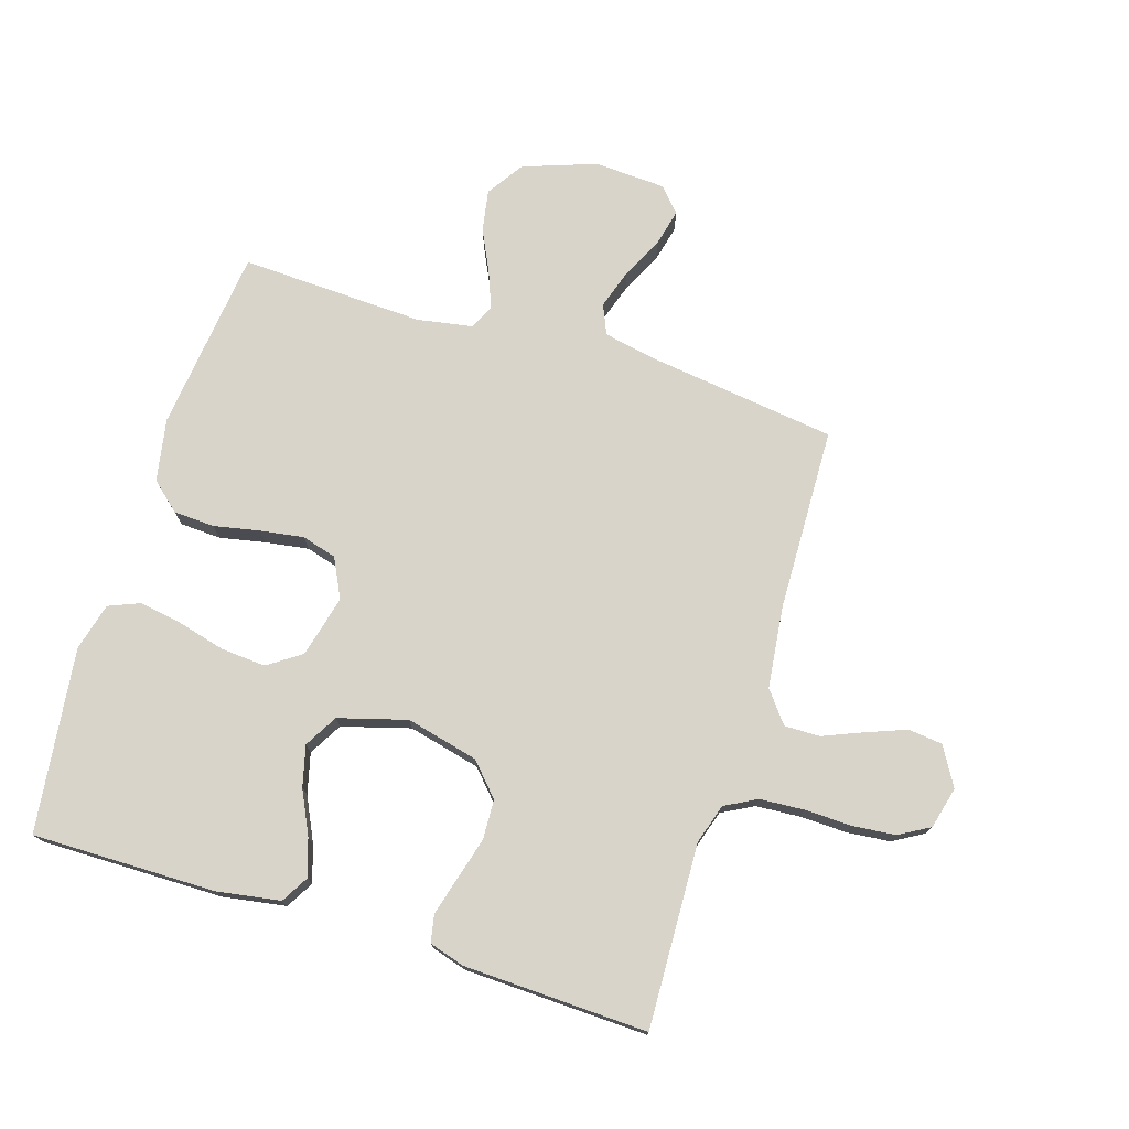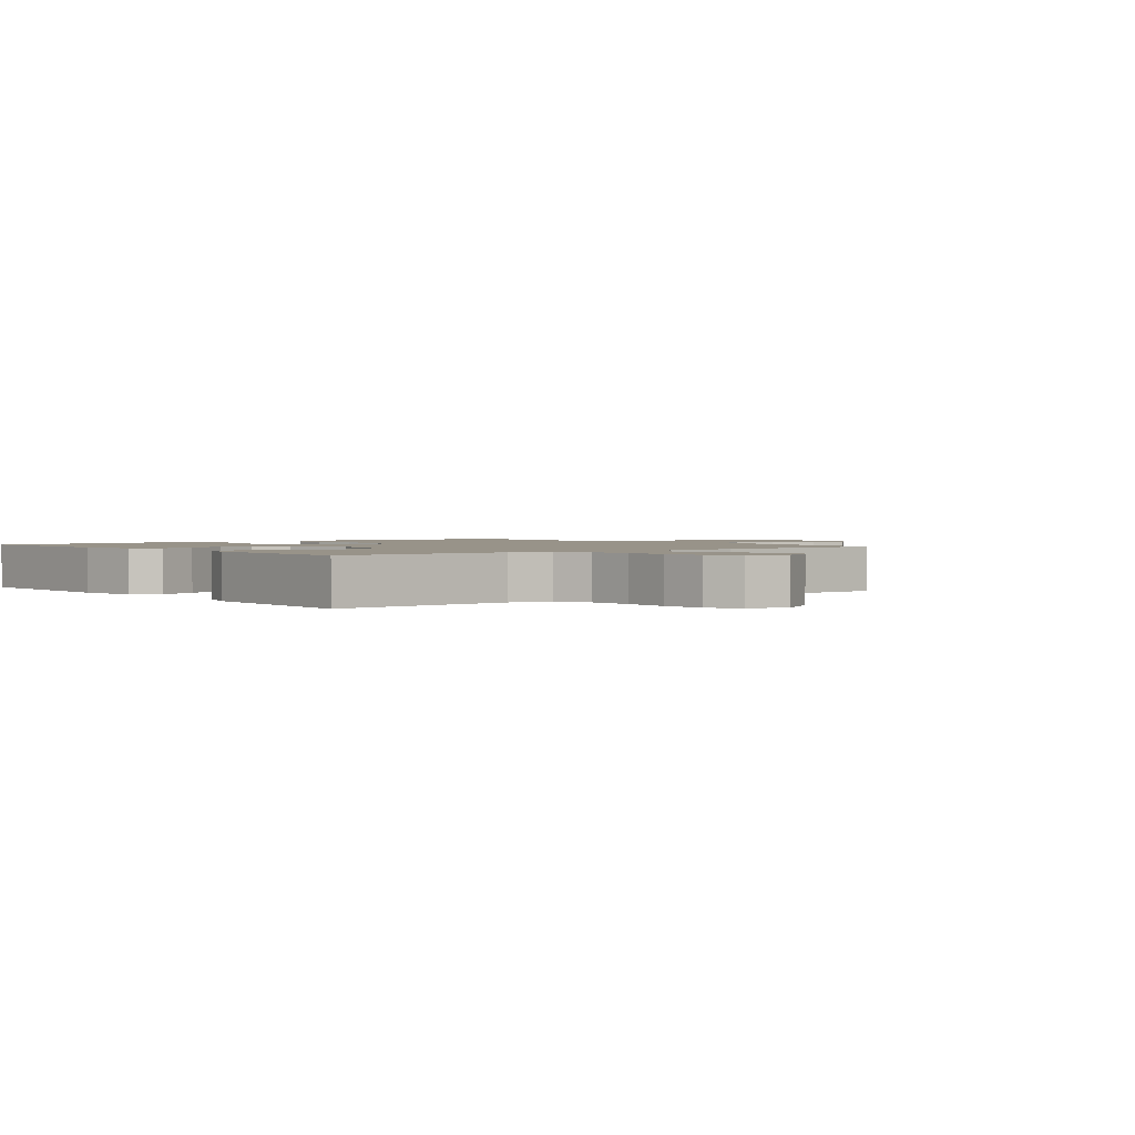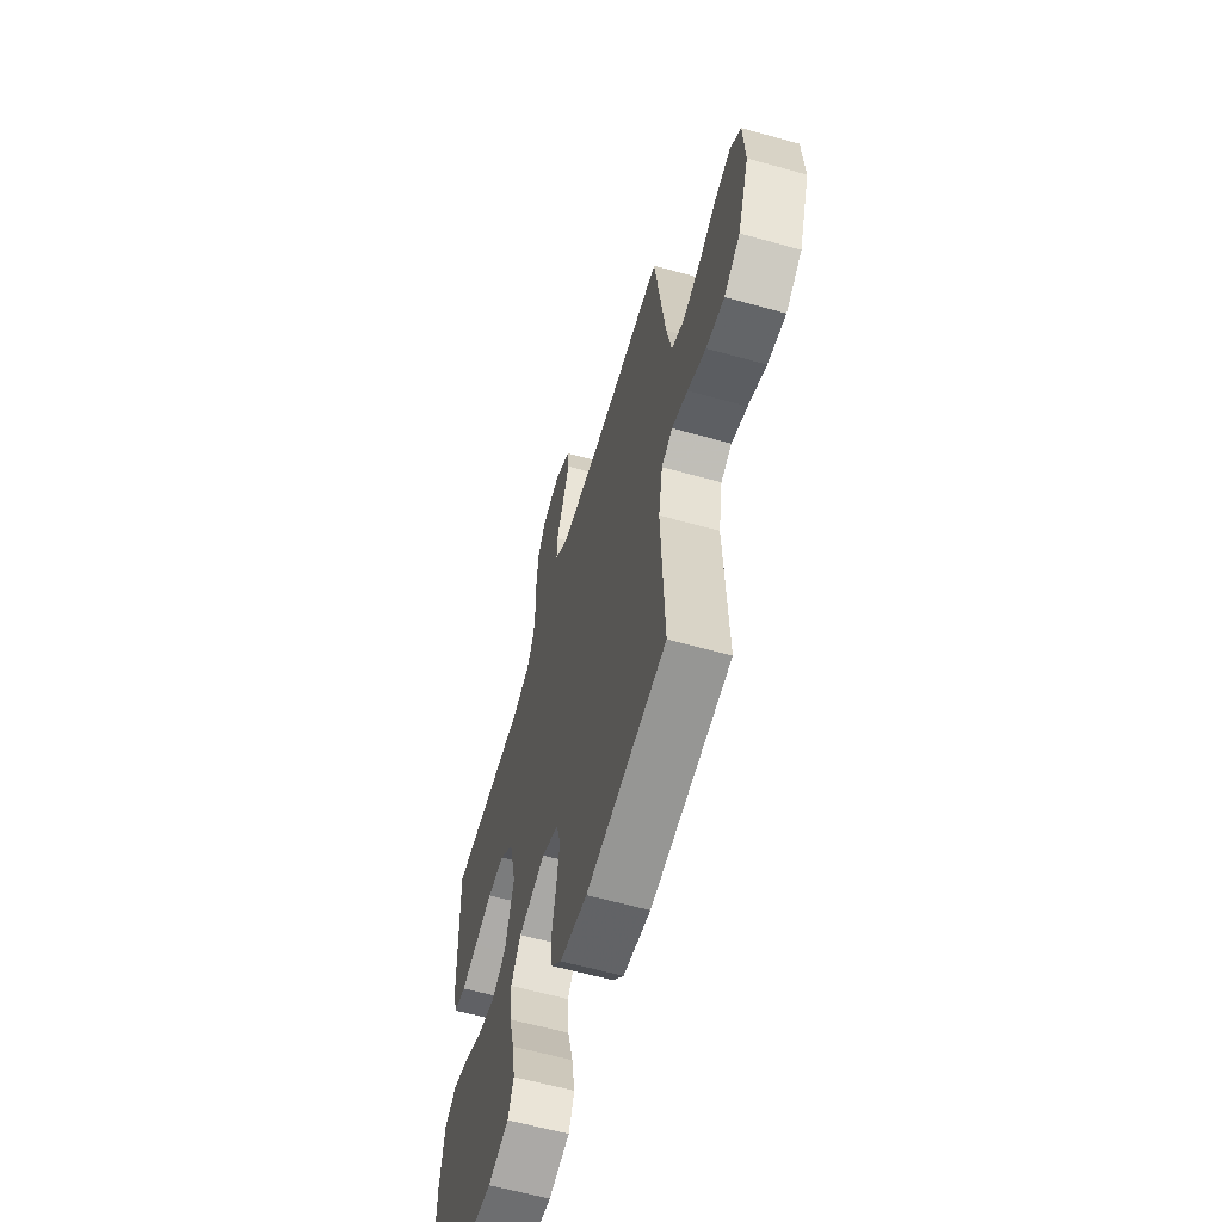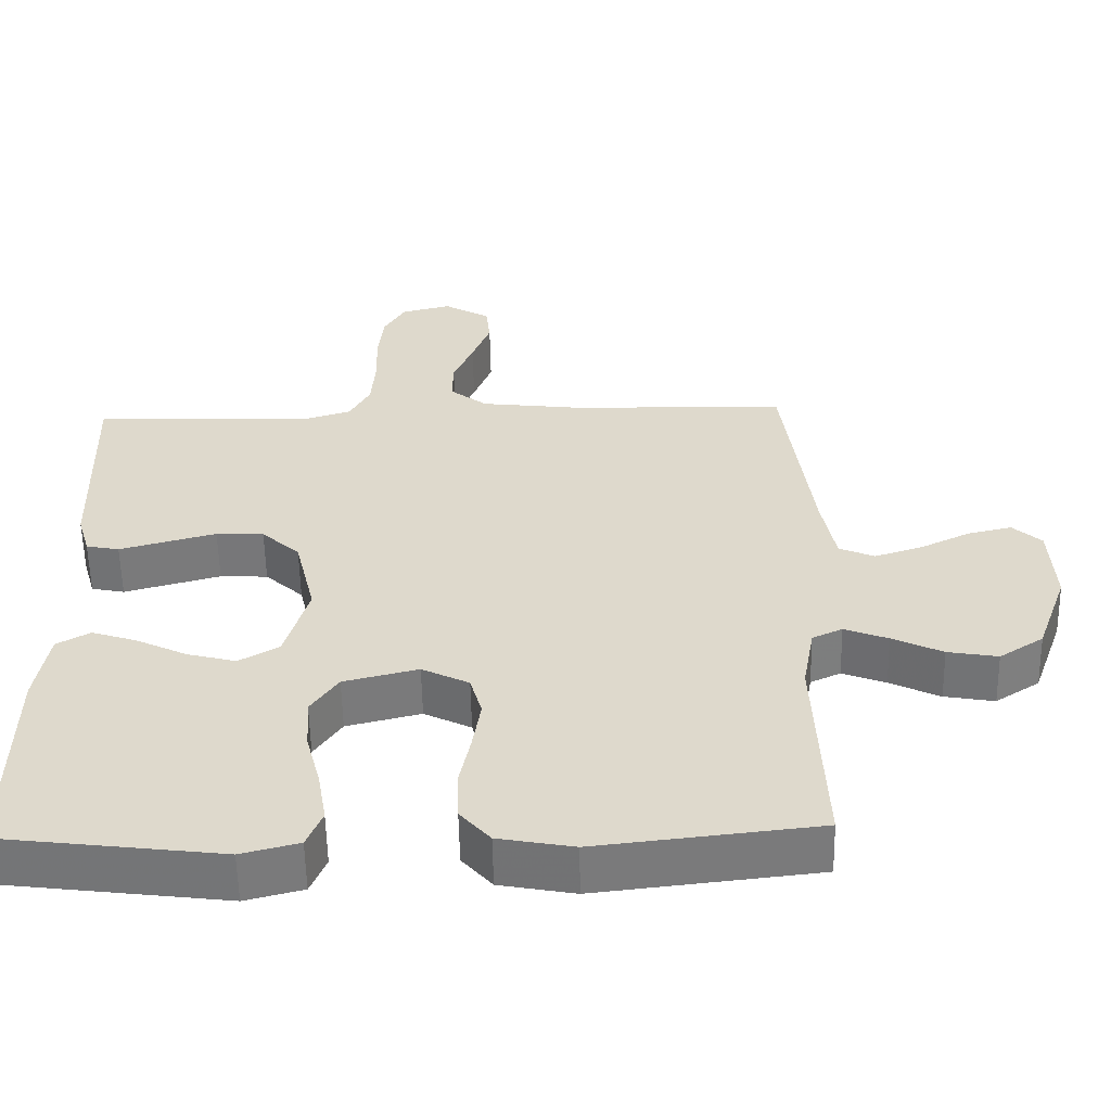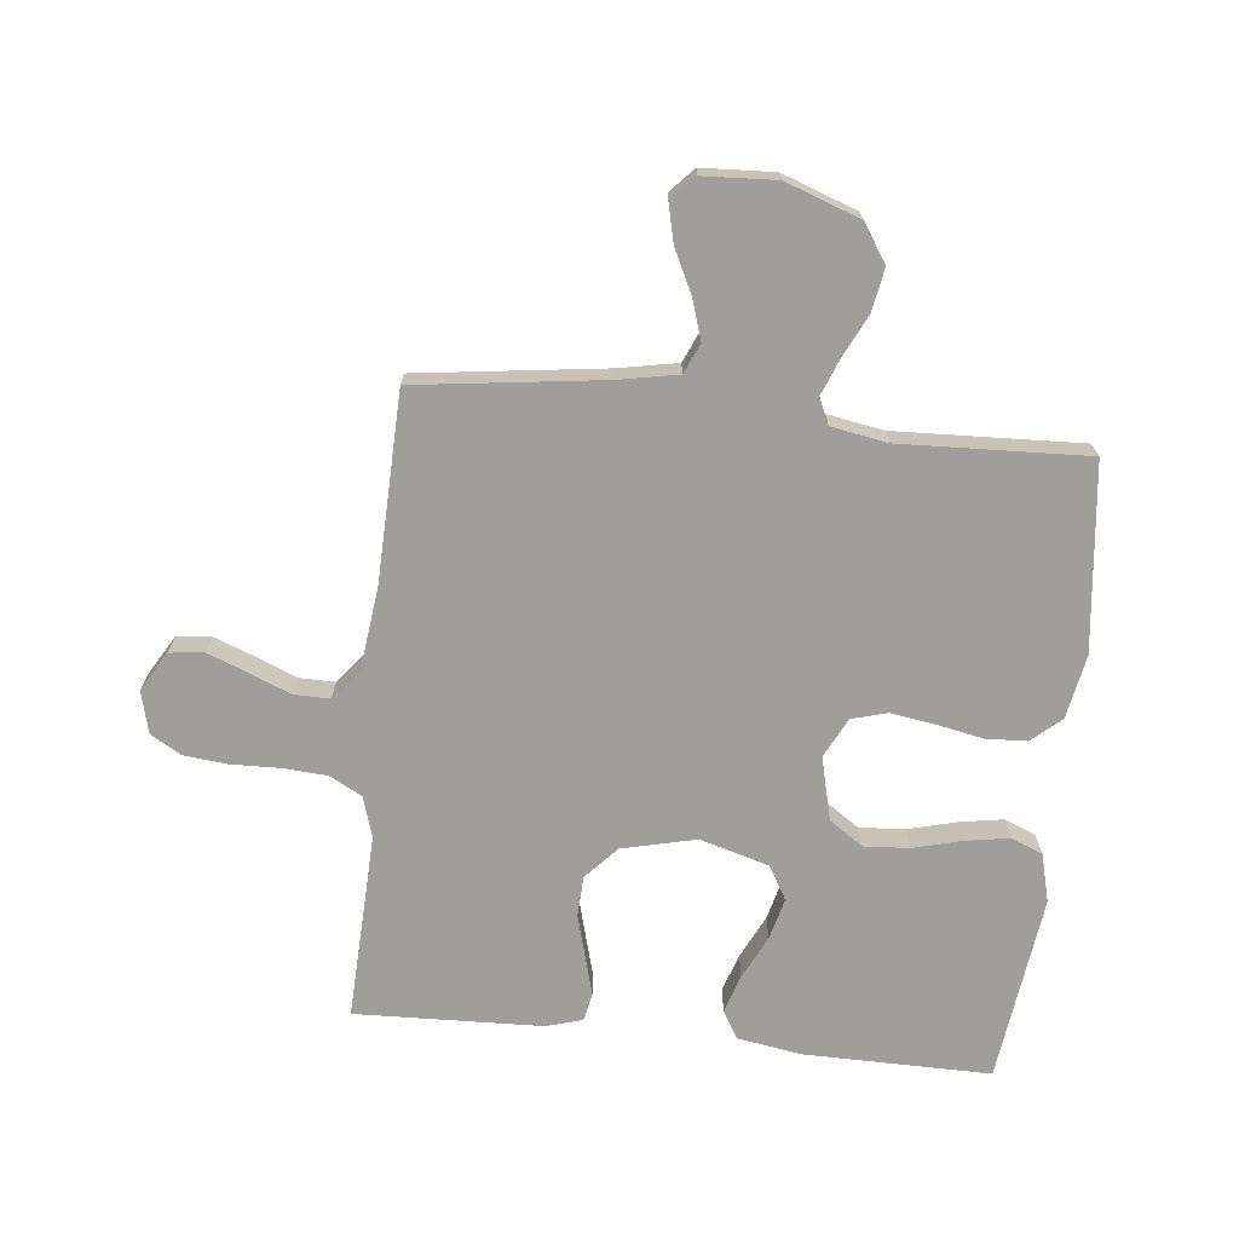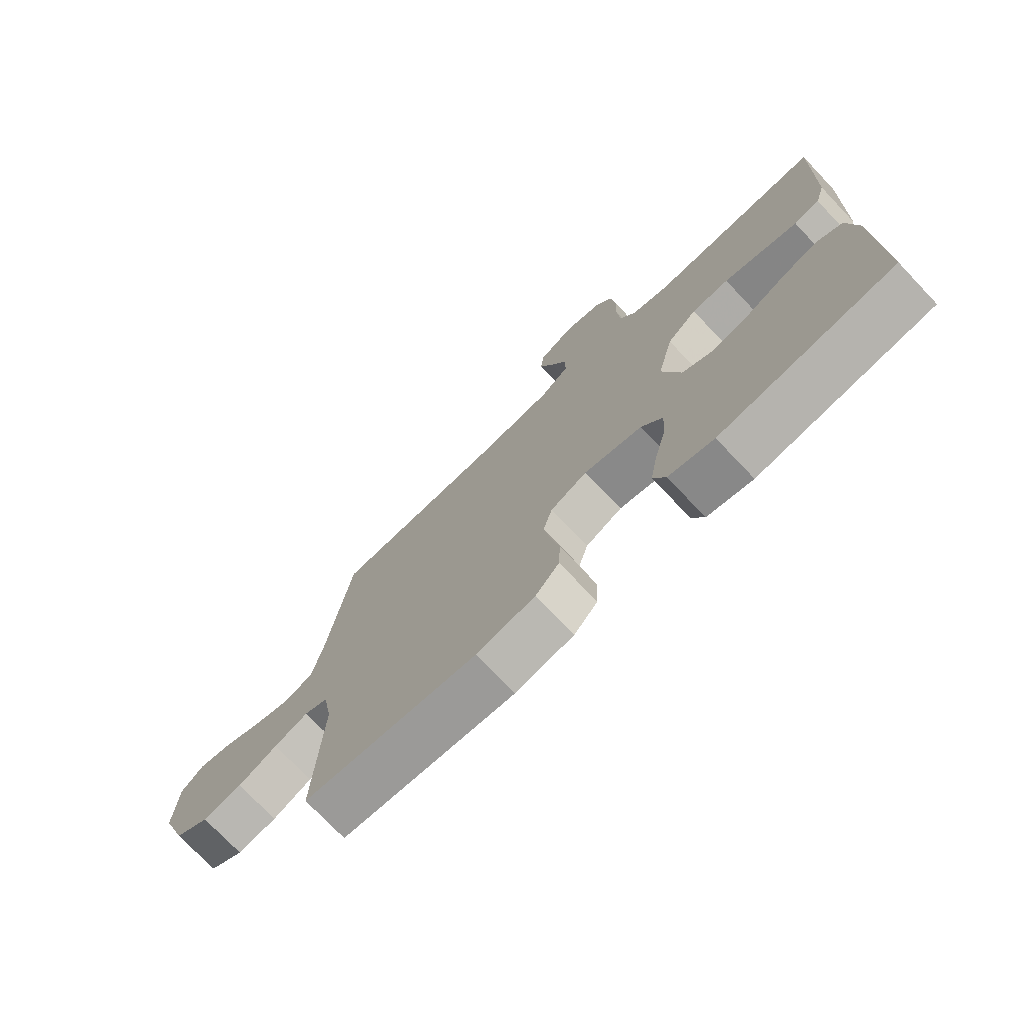
<metadata>
{"format":"obj","ext":"obj","renderer":"f3d","projection":"perspective","resolution":1024,"background":"white","views":[{"elev":75.0,"azim":-72.5,"up":"+Y"},{"elev":1.6,"azim":-38.5,"up":"+Y"},{"elev":-61.3,"azim":74.1,"up":"+Z"},{"elev":-57.6,"azim":1.1,"up":"+Z"},{"elev":-70.8,"azim":84.0,"up":"+Y"},{"elev":-74.7,"azim":-136.4,"up":"+Z"}]}
</metadata>
<code>
v 0.5 0.07 -0.5
v 0.2 0.07 -0.534
v 0.098 0.07 -0.515
v 0.057 0.07 -0.468
v 0.054 0.07 -0.401
v 0.069 0.07 -0.327
v 0.08 0.07 -0.256
v 0.064 0.07 -0.199
v 0 0.07 -0.167
v -0.101 0.07 -0.192
v -0.138 0.07 -0.246
v -0.133 0.07 -0.319
v -0.113 0.07 -0.396
v -0.101 0.07 -0.467
v -0.122 0.07 -0.518
v -0.2 0.07 -0.538
v -0.5 0.07 -0.5
v -0.497 0.07 -0.2
v -0.48 0.07 -0.097
v -0.435 0.07 -0.071
v -0.374 0.07 -0.091
v -0.304 0.07 -0.125
v -0.238 0.07 -0.142
v -0.184 0.07 -0.111
v -0.152 0.07 0
v -0.18 0.07 0.118
v -0.232 0.07 0.166
v -0.297 0.07 0.169
v -0.366 0.07 0.15
v -0.428 0.07 0.133
v -0.473 0.07 0.142
v -0.49 0.07 0.2
v -0.5 0.07 0.5
v -0.2 0.07 0.488
v -0.135 0.07 0.508
v -0.107 0.07 0.56
v -0.102 0.07 0.632
v -0.104 0.07 0.709
v -0.097 0.07 0.779
v -0.068 0.07 0.829
v 0 0.07 0.846
v 0.063 0.07 0.809
v 0.069 0.07 0.753
v 0.044 0.07 0.688
v 0.017 0.07 0.623
v 0.016 0.07 0.565
v 0.067 0.07 0.525
v 0.2 0.07 0.509
v 0.5 0.07 0.5
v 0.539 0.07 0.2
v 0.557 0.07 0.105
v 0.605 0.07 0.084
v 0.67 0.07 0.105
v 0.738 0.07 0.138
v 0.798 0.07 0.152
v 0.837 0.07 0.116
v 0.843 0.07 0
v 0.8 0.07 -0.12
v 0.74 0.07 -0.159
v 0.672 0.07 -0.147
v 0.604 0.07 -0.114
v 0.545 0.07 -0.091
v 0.504 0.07 -0.11
v 0.488 0.07 -0.2
v 0.5 0 -0.5
v 0.2 0 -0.534
v 0.098 0 -0.515
v 0.057 0 -0.468
v 0.054 0 -0.401
v 0.069 0 -0.327
v 0.08 0 -0.256
v 0.064 0 -0.199
v 0 0 -0.167
v -0.101 0 -0.192
v -0.138 0 -0.246
v -0.133 0 -0.319
v -0.113 0 -0.396
v -0.101 0 -0.467
v -0.122 0 -0.518
v -0.2 0 -0.538
v -0.5 0 -0.5
v -0.497 0 -0.2
v -0.48 0 -0.097
v -0.435 0 -0.071
v -0.374 0 -0.091
v -0.304 0 -0.125
v -0.238 0 -0.142
v -0.184 0 -0.111
v -0.152 0 0
v -0.18 0 0.118
v -0.232 0 0.166
v -0.297 0 0.169
v -0.366 0 0.15
v -0.428 0 0.133
v -0.473 0 0.142
v -0.49 0 0.2
v -0.5 0 0.5
v -0.2 0 0.488
v -0.135 0 0.508
v -0.107 0 0.56
v -0.102 0 0.632
v -0.104 0 0.709
v -0.097 0 0.779
v -0.068 0 0.829
v 0 0 0.846
v 0.063 0 0.809
v 0.069 0 0.753
v 0.044 0 0.688
v 0.017 0 0.623
v 0.016 0 0.565
v 0.067 0 0.525
v 0.2 0 0.509
v 0.5 0 0.5
v 0.539 0 0.2
v 0.557 0 0.105
v 0.605 0 0.084
v 0.67 0 0.105
v 0.738 0 0.138
v 0.798 0 0.152
v 0.837 0 0.116
v 0.843 0 0
v 0.8 0 -0.12
v 0.74 0 -0.159
v 0.672 0 -0.147
v 0.604 0 -0.114
v 0.545 0 -0.091
v 0.504 0 -0.11
v 0.488 0 -0.2
f 59 60 61
f 58 59 61
f 57 58 61
f 56 57 61
f 55 56 61
f 54 55 61
f 53 54 61
f 52 53 61 62
f 51 52 62 63
f 48 49 50
f 50 51 63
f 48 50 63
f 47 48 63
f 43 44 45
f 42 43 45
f 41 42 45
f 40 41 45
f 39 40 45
f 38 39 45
f 37 38 45
f 36 37 45 46
f 47 63 64
f 46 47 64
f 36 46 64
f 35 36 64
f 32 33 34
f 31 32 34
f 30 31 34
f 29 30 34
f 28 29 34
f 20 21 22
f 19 20 22
f 18 19 22
f 17 18 22
f 16 17 22
f 15 16 22
f 14 15 22
f 13 14 22
f 12 13 22
f 11 12 22 23
f 10 11 23 24
f 4 5 6
f 3 4 6
f 2 3 6
f 1 2 6
f 64 1 6
f 64 6 7
f 27 28 34 35
f 26 27 35 64
f 25 26 64
f 9 10 24 25
f 8 9 25 64
f 7 8 64
f 125 124 123
f 125 123 122
f 125 122 121
f 125 121 120
f 125 120 119
f 125 119 118
f 125 118 117
f 126 125 117 116
f 127 126 116 115
f 114 113 112
f 127 115 114
f 127 114 112
f 127 112 111
f 109 108 107
f 109 107 106
f 109 106 105
f 109 105 104
f 109 104 103
f 109 103 102
f 109 102 101
f 110 109 101 100
f 128 127 111
f 128 111 110
f 128 110 100
f 128 100 99
f 98 97 96
f 98 96 95
f 98 95 94
f 98 94 93
f 98 93 92
f 86 85 84
f 86 84 83
f 86 83 82
f 86 82 81
f 86 81 80
f 86 80 79
f 86 79 78
f 86 78 77
f 86 77 76
f 87 86 76 75
f 88 87 75 74
f 70 69 68
f 70 68 67
f 70 67 66
f 70 66 65
f 70 65 128
f 71 70 128
f 99 98 92 91
f 128 99 91 90
f 128 90 89
f 89 88 74 73
f 128 89 73 72
f 128 72 71
f 1 65 66 2
f 2 66 67 3
f 3 67 68 4
f 4 68 69 5
f 5 69 70 6
f 6 70 71 7
f 7 71 72 8
f 8 72 73 9
f 9 73 74 10
f 10 74 75 11
f 11 75 76 12
f 12 76 77 13
f 13 77 78 14
f 14 78 79 15
f 15 79 80 16
f 16 80 81 17
f 17 81 82 18
f 18 82 83 19
f 19 83 84 20
f 20 84 85 21
f 21 85 86 22
f 22 86 87 23
f 23 87 88 24
f 24 88 89 25
f 25 89 90 26
f 26 90 91 27
f 27 91 92 28
f 28 92 93 29
f 29 93 94 30
f 30 94 95 31
f 31 95 96 32
f 32 96 97 33
f 33 97 98 34
f 34 98 99 35
f 35 99 100 36
f 36 100 101 37
f 37 101 102 38
f 38 102 103 39
f 39 103 104 40
f 40 104 105 41
f 41 105 106 42
f 42 106 107 43
f 43 107 108 44
f 44 108 109 45
f 45 109 110 46
f 46 110 111 47
f 47 111 112 48
f 48 112 113 49
f 49 113 114 50
f 50 114 115 51
f 51 115 116 52
f 52 116 117 53
f 53 117 118 54
f 54 118 119 55
f 55 119 120 56
f 56 120 121 57
f 57 121 122 58
f 58 122 123 59
f 59 123 124 60
f 60 124 125 61
f 61 125 126 62
f 62 126 127 63
f 63 127 128 64
f 64 128 65 1

</code>
